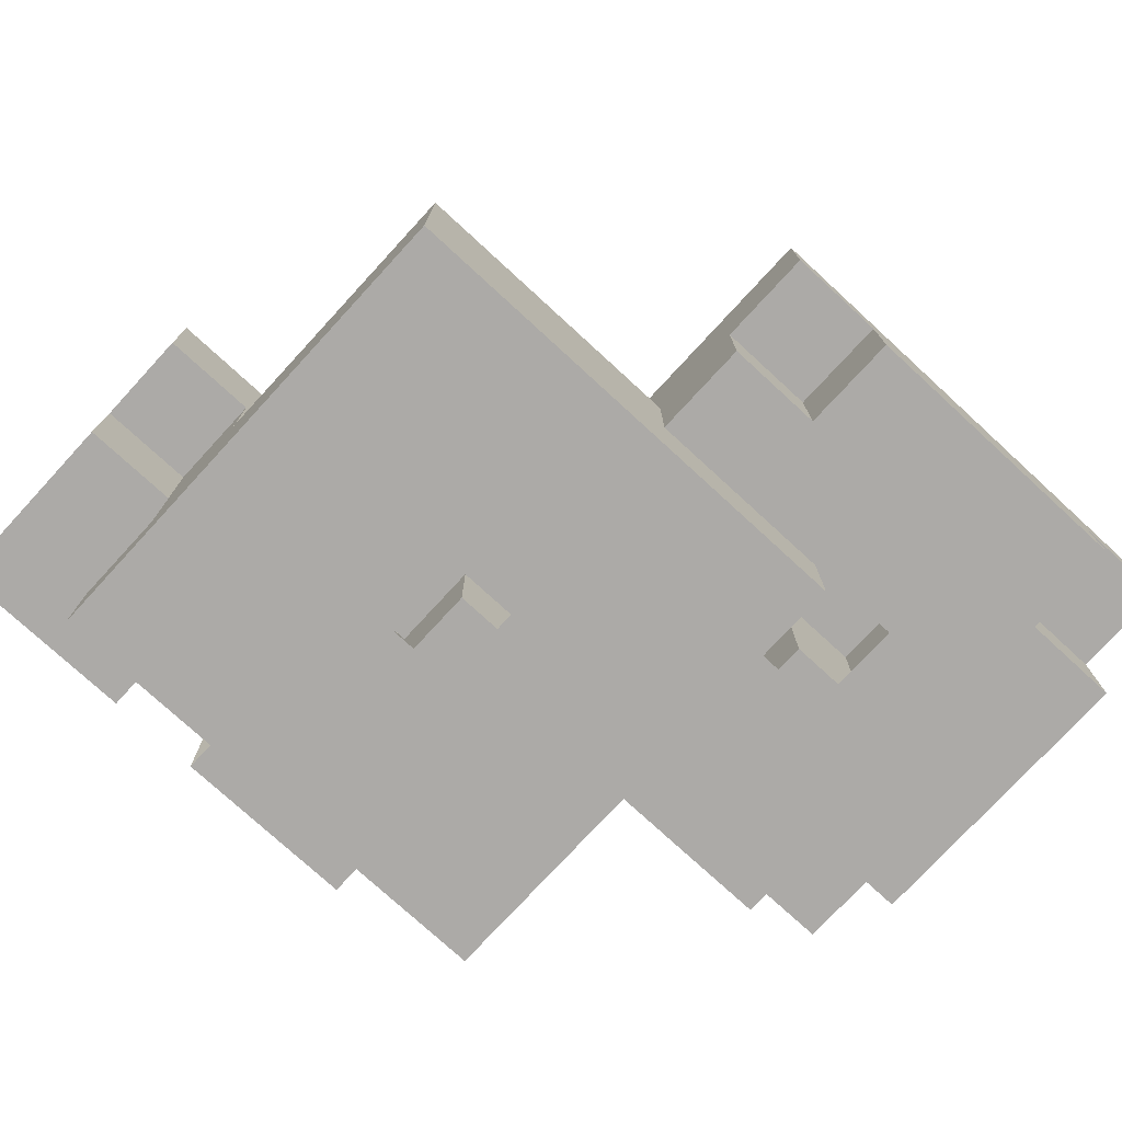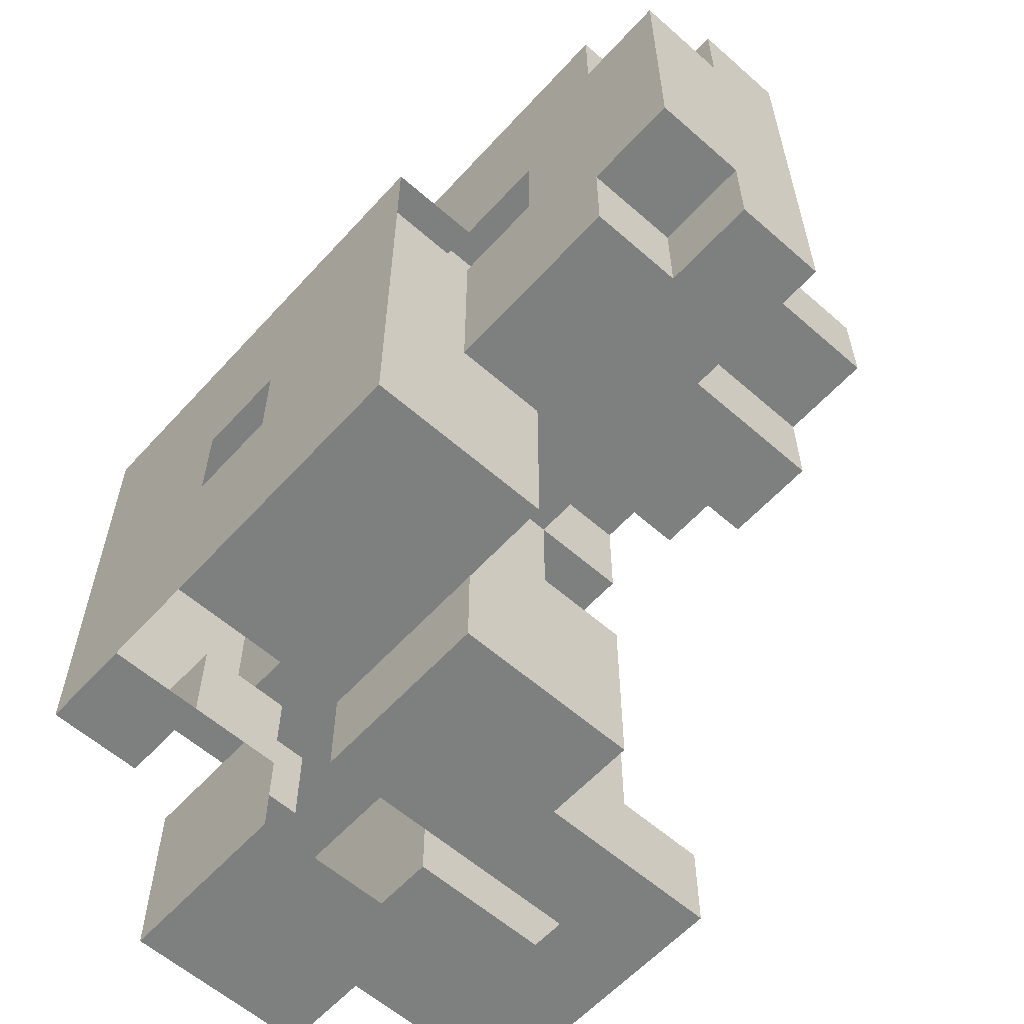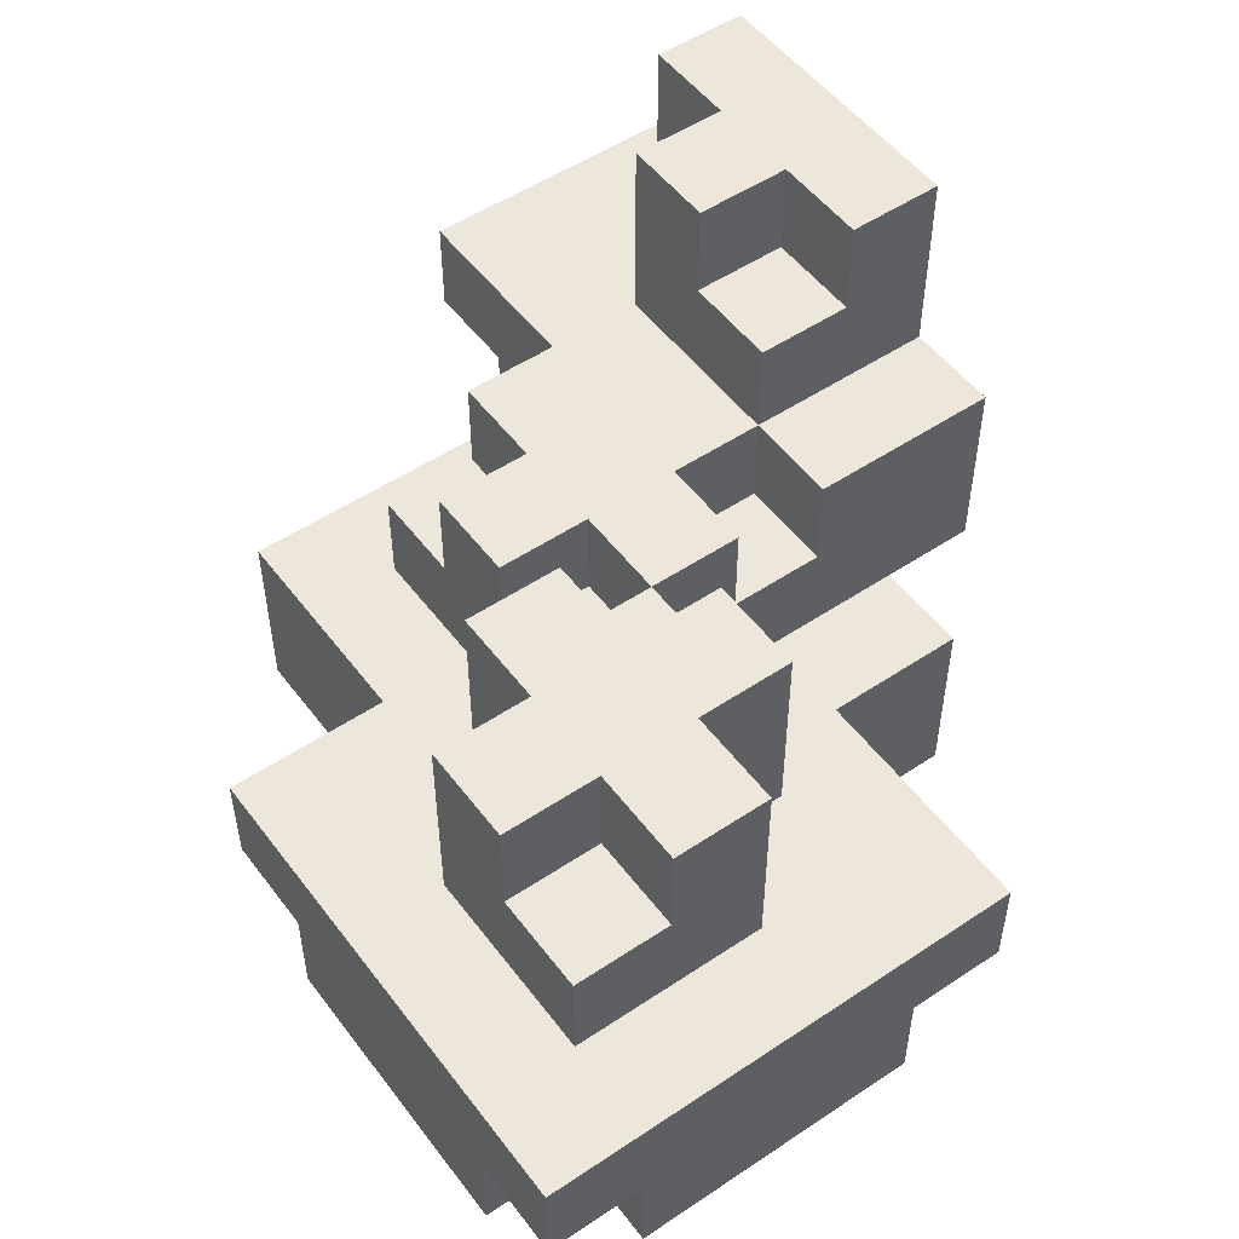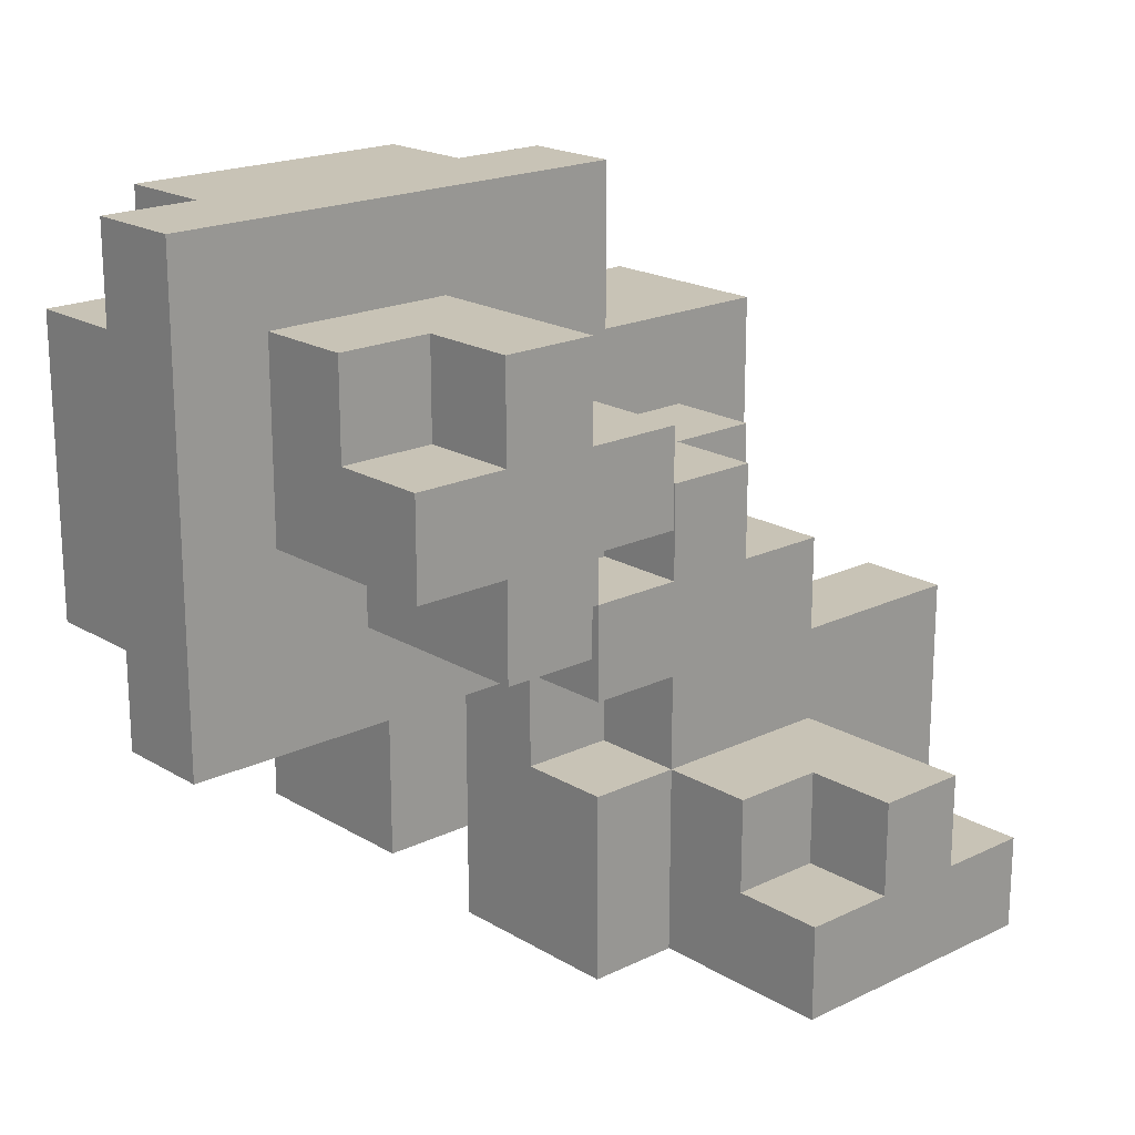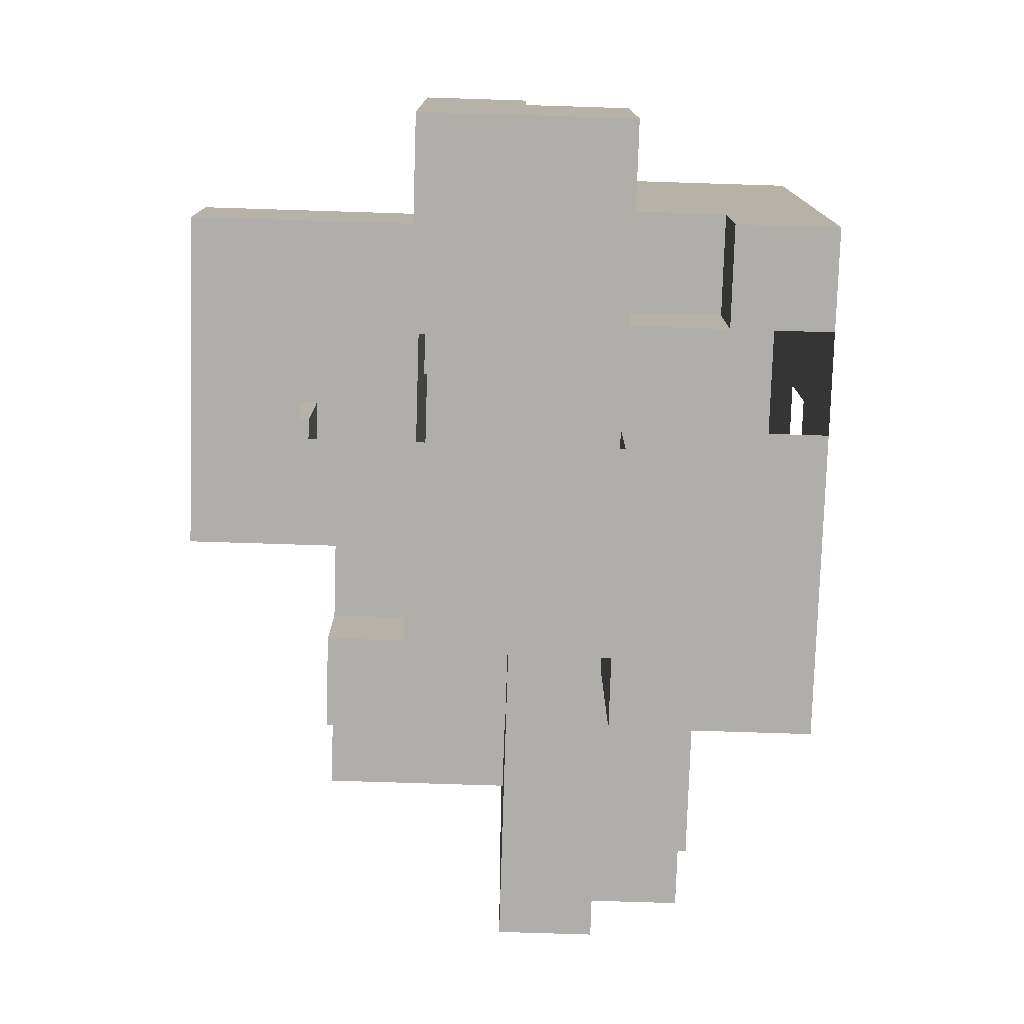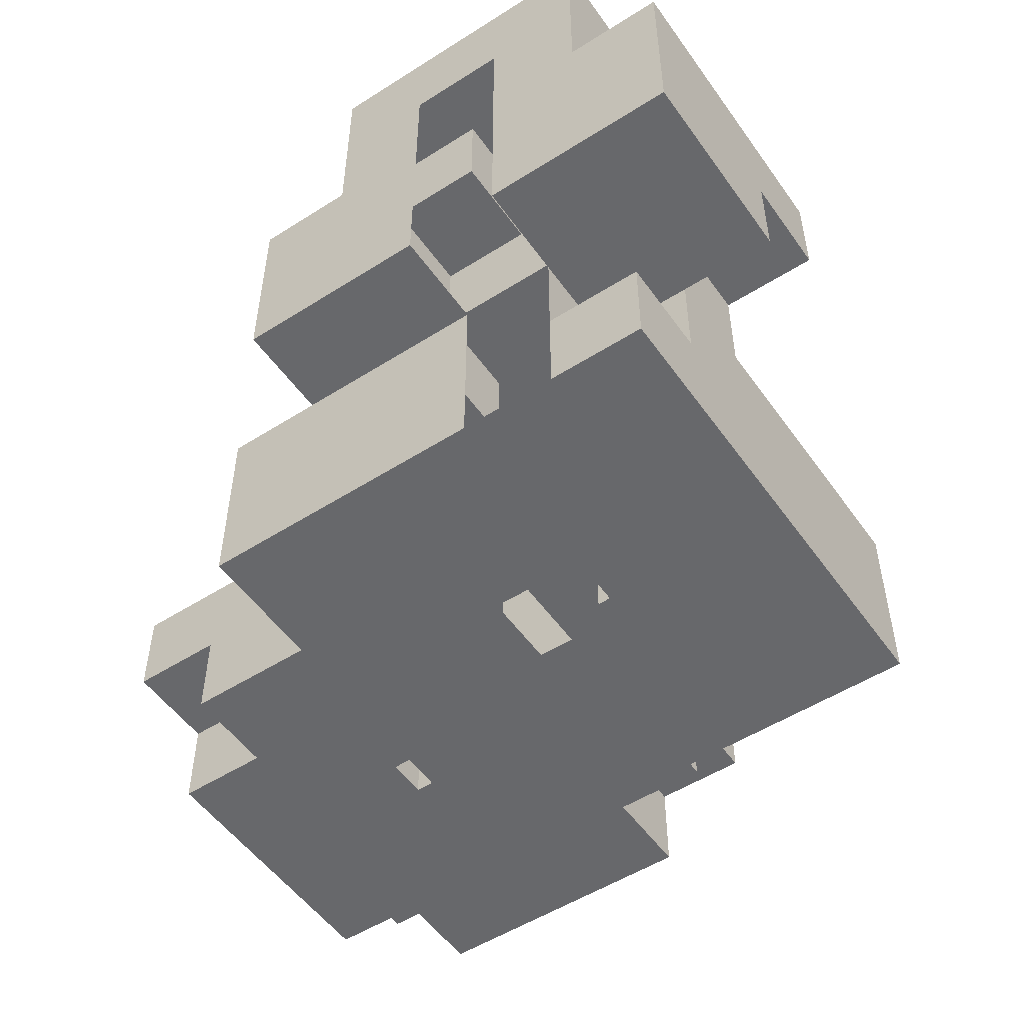
<metadata>
{"format":"obj","ext":"obj","renderer":"f3d","projection":"perspective","resolution":1024,"background":"white","views":[{"elev":-76.0,"azim":-42.6,"up":"+Y"},{"elev":-59.6,"azim":48.0,"up":"+Z"},{"elev":51.9,"azim":54.1,"up":"+Y"},{"elev":19.4,"azim":138.0,"up":"+Z"},{"elev":-77.7,"azim":-91.8,"up":"+Z"},{"elev":-52.4,"azim":-145.6,"up":"+Y"}]}
</metadata>
<code>
o Birch_Leaves
v -9 19 -18
v -10 21 -19
v -10 21 -18
v -10 22 -18
v -10 22 -19
v -9 21 -18
v -9 21 -19
v -9 22 -19
v -10 23 -18
v -10 23 -19
v -9 23 -19
v -9 23 -18
v -10 21 -17
v -10 22 -17
v -9 21 -17
v -9 22 -17
v -10 23 -17
v -9 23 -17
v -10 22 -16
v -10 23 -16
v -9 22 -16
v -9 23 -16
v -8 19 -18
v -8 21 -18
v -8 21 -19
v -8 22 -19
v -8 23 -19
v -9 24 -18
v -9 24 -19
v -8 24 -19
v -8 23 -18
v -8 24 -18
v -9 25 -18
v -9 25 -19
v -8 25 -19
v -8 25 -18
v -9 19 -17
v -9 20 -17
v -9 20 -18
v -8 19 -17
v -8 20 -18
v -8 20 -17
v -8 21 -17
v -8 23 -17
v -9 19 -16
v -9 20 -16
v -8 19 -16
v -9 21 -16
v -8 21 -16
v -8 22 -16
v -8 23 -16
v -9 19 -15
v -9 20 -15
v -8 19 -15
v -9 21 -15
v -8 21 -15
v -9 19 -14
v -9 20 -14
v -8 19 -14
v -9 21 -14
v -8 21 -14
v -9 19 -13
v -9 20 -13
v -8 19 -13
v -8 20 -13
v -9 21 -13
v -8 21 -13
v -7 19 -18
v -7 20 -18
v -7 21 -19
v -7 21 -18
v -7 22 -19
v -7 23 -19
v -7 24 -19
v -7 25 -19
v -7 25 -18
v -7 19 -17
v -8 24 -17
v -7 23 -17
v -7 24 -17
v -8 25 -17
v -7 24 -18
v -7 25 -17
v -7 19 -16
v -7 23 -16
v -7 19 -15
v -8 22 -15
v -8 23 -15
v -7 23 -15
v -7 22 -15
v -7 19 -14
v -8 22 -14
v -7 22 -14
v -7 21 -14
v -7 19 -13
v -7 20 -13
v -7 21 -13
v -6 19 -18
v -6 21 -18
v -6 21 -19
v -6 22 -19
v -6 23 -19
v -6 24 -19
v -6 23 -18
v -6 24 -18
v -6 25 -19
v -6 25 -18
v -6 19 -17
v -6 20 -18
v -6 23 -17
v -6 24 -17
v -6 19 -16
v -6 22 -16
v -6 22 -17
v -6 23 -16
v -6 19 -15
v -6 23 -15
v -6 19 -14
v -6 21 -14
v -6 22 -14
v -7 23 -14
v -6 22 -15
v -6 23 -14
v -6 19 -13
v -6 20 -13
v -6 21 -13
v -5 19 -18
v -5 21 -18
v -5 21 -19
v -5 22 -19
v -5 22 -18
v -5 23 -19
v -5 23 -18
v -5 19 -17
v -5 20 -18
v -5 21 -17
v -5 22 -17
v -5 23 -17
v -5 19 -16
v -5 21 -16
v -5 22 -16
v -5 19 -15
v -5 23 -16
v -5 22 -15
v -5 23 -15
v -5 19 -14
v -5 22 -14
v -5 19 -13
v -5 20 -13
v -6 22 -13
v -5 22 -13
v -6 20 -12
v -6 21 -12
v -5 20 -12
v -5 21 -12
v -6 22 -12
v -5 22 -12
v -6 21 -11
v -6 22 -11
v -5 21 -11
v -5 22 -11
v -4 19 -18
v -4 19 -17
v -4 20 -18
v -4 20 -17
v -4 21 -18
v -4 21 -17
v -4 19 -16
v -4 20 -16
v -4 21 -16
v -4 19 -15
v -4 20 -15
v -4 22 -16
v -4 22 -15
v -4 19 -14
v -4 20 -14
v -5 23 -14
v -4 23 -15
v -4 23 -14
v -4 19 -13
v -4 20 -13
v -5 23 -13
v -4 22 -13
v -4 23 -13
v -5 24 -13
v -5 24 -14
v -4 24 -14
v -4 24 -13
v -4 20 -12
v -4 22 -12
v -5 20 -11
v -4 20 -11
v -4 21 -11
v -4 22 -11
v -3 20 -15
v -3 20 -16
v -3 21 -16
v -3 22 -16
v -3 22 -15
v -3 20 -14
v -3 23 -15
v -3 22 -14
v -3 23 -14
v -4 24 -15
v -3 24 -15
v -3 24 -14
v -3 20 -13
v -3 24 -13
v -3 20 -12
v -4 23 -12
v -3 22 -12
v -3 23 -12
v -4 24 -12
v -3 23 -13
v -3 24 -12
v -3 20 -11
v -3 21 -11
v -3 22 -11
v -2 20 -15
v -2 20 -16
v -2 21 -16
v -2 21 -15
v -2 22 -16
v -2 22 -15
v -2 20 -14
v -2 22 -14
v -2 20 -13
v -2 23 -14
v -2 22 -13
v -2 23 -13
v -2 24 -14
v -2 24 -13
v -2 20 -12
v -2 22 -12
v -2 23 -12
v -2 20 -11
v -2 21 -12
v -2 21 -11
v -2 22 -11
v -1 21 -15
v -1 21 -16
v -1 22 -16
v -1 22 -15
v -1 20 -14
v -1 20 -15
v -1 21 -14
v -1 22 -14
v -1 20 -13
v -1 21 -13
v -1 22 -13
v -1 20 -12
v -1 21 -12
v -1 22 -12
v -1 21 -11
v -1 22 -11
f 3 4 5 2
f 3 2 7 6
f 2 5 8 7
f 4 9 10 5
f 5 10 11 8
f 9 12 11 10
f 13 14 4 3
f 13 3 6 15
f 13 15 16 14
f 14 17 9 4
f 17 18 12 9
f 19 20 17 14
f 19 14 16 21
f 20 22 18 17
f 19 21 22 20
f 6 7 25 24
f 7 8 26 25
f 8 11 27 26
f 12 28 29 11
f 11 29 30 27
f 12 31 32 28
f 28 33 34 29
f 29 34 35 30
f 33 36 35 34
f 28 32 36 33
f 37 38 39 1
f 37 1 23 40
f 1 39 41 23
f 38 42 41 39
f 15 6 24 43
f 18 44 31 12
f 45 46 38 37
f 45 37 40 47
f 46 48 15 38
f 38 15 43 42
f 48 21 16 15
f 48 49 50 21
f 22 51 44 18
f 21 50 51 22
f 52 53 46 45
f 52 45 47 54
f 53 55 48 46
f 55 56 49 48
f 57 58 53 52
f 57 52 54 59
f 58 60 55 53
f 60 61 56 55
f 62 63 58 57
f 62 57 59 64
f 62 64 65 63
f 63 66 60 58
f 66 67 61 60
f 63 65 67 66
f 30 35 75 74
f 36 76 75 35
f 40 23 68 77
f 42 43 24 41
f 44 78 32 31
f 44 79 80 78
f 78 81 36 32
f 80 82 76 83
f 81 83 76 36
f 78 80 83 81
f 47 40 77 84
f 51 85 79 44
f 54 47 84 86
f 56 87 50 49
f 87 88 51 50
f 88 89 85 51
f 87 90 89 88
f 59 54 86 91
f 61 92 87 56
f 92 93 90 87
f 61 94 93 92
f 64 59 91 95
f 64 95 96 65
f 67 97 94 61
f 65 96 97 67
f 71 70 100 99
f 70 72 101 100
f 72 73 102 101
f 73 74 103 102
f 104 102 103 105
f 74 75 106 103
f 105 103 106 107
f 76 107 106 75
f 82 105 107 76
f 77 68 98 108
f 68 69 109 98
f 69 71 99 109
f 110 104 105 111
f 80 111 105 82
f 79 110 111 80
f 84 77 108 112
f 113 114 110 115
f 85 115 110 79
f 89 117 115 85
f 91 86 116 118
f 94 119 120 93
f 93 121 89 90
f 120 122 117 123
f 121 123 117 89
f 93 120 123 121
f 95 91 118 124
f 95 124 125 96
f 97 126 119 94
f 96 125 126 97
f 99 100 129 128
f 100 101 130 129
f 128 129 130 131
f 101 102 132 130
f 131 130 132 133
f 104 133 132 102
f 108 98 127 134
f 98 109 135 127
f 109 99 128 135
f 136 128 131 137
f 137 131 133 138
f 110 138 133 104
f 114 137 138 110
f 112 108 134 139
f 140 136 137 141
f 113 141 137 114
f 116 112 139 142
f 113 115 143 141
f 144 141 143 145
f 117 145 143 115
f 122 144 145 117
f 118 116 142 146
f 120 147 144 122
f 124 118 146 148
f 124 148 149 125
f 126 150 120 119
f 150 151 147 120
f 152 153 126 125
f 152 125 149 154
f 152 154 155 153
f 153 156 150 126
f 156 157 151 150
f 158 159 156 153
f 158 153 155 160
f 159 161 157 156
f 158 160 161 159
f 134 127 162 163
f 127 135 164 162
f 163 162 164 165
f 135 128 166 164
f 165 164 166 167
f 136 167 166 128
f 139 134 163 168
f 168 163 165 169
f 169 165 167 170
f 140 170 167 136
f 142 139 168 171
f 171 168 169 172
f 140 141 173 170
f 144 174 173 141
f 146 142 171 175
f 175 171 172 176
f 147 177 145 144
f 144 145 178 174
f 177 179 178 145
f 148 146 175 180
f 148 180 181 149
f 151 182 177 147
f 151 183 184 182
f 182 185 186 177
f 177 186 187 179
f 185 188 187 186
f 182 184 188 185
f 154 149 181 189
f 157 190 183 151
f 191 160 155 154
f 191 154 189 192
f 191 192 193 160
f 161 194 190 157
f 160 193 194 161
f 172 169 196 195
f 169 170 197 196
f 170 173 198 197
f 174 199 198 173
f 176 172 195 200
f 174 178 201 199
f 202 199 201 203
f 179 187 204 178
f 178 204 205 201
f 203 201 205 206
f 187 206 205 204
f 188 208 206 187
f 189 181 207 209
f 190 210 184 183
f 190 211 212 210
f 210 213 188 184
f 212 214 208 215
f 213 215 208 188
f 210 212 215 213
f 192 189 209 216
f 192 216 217 193
f 194 218 211 190
f 193 217 218 194
f 195 196 220 219
f 196 197 221 220
f 219 220 221 222
f 197 198 223 221
f 199 224 223 198
f 200 195 219 225
f 202 226 224 199
f 207 200 225 227
f 202 203 228 226
f 229 226 228 230
f 203 206 231 228
f 230 228 231 232
f 208 232 231 206
f 214 230 232 208
f 209 207 227 233
f 234 229 230 235
f 212 235 230 214
f 211 234 235 212
f 216 209 233 236
f 236 233 237 238
f 216 236 238 217
f 218 239 234 211
f 217 238 239 218
f 222 221 241 240
f 221 223 242 241
f 240 241 242 243
f 224 243 242 223
f 225 219 245 244
f 219 222 240 245
f 244 245 240 246
f 246 240 243 247
f 226 247 243 224
f 227 225 244 248
f 248 244 246 249
f 249 246 247 250
f 229 250 247 226
f 233 227 248 251
f 251 248 249 252
f 233 251 252 237
f 252 249 250 253
f 234 253 250 229
f 238 237 252 254
f 254 252 253 255
f 239 255 253 234
f 238 254 255 239

</code>
